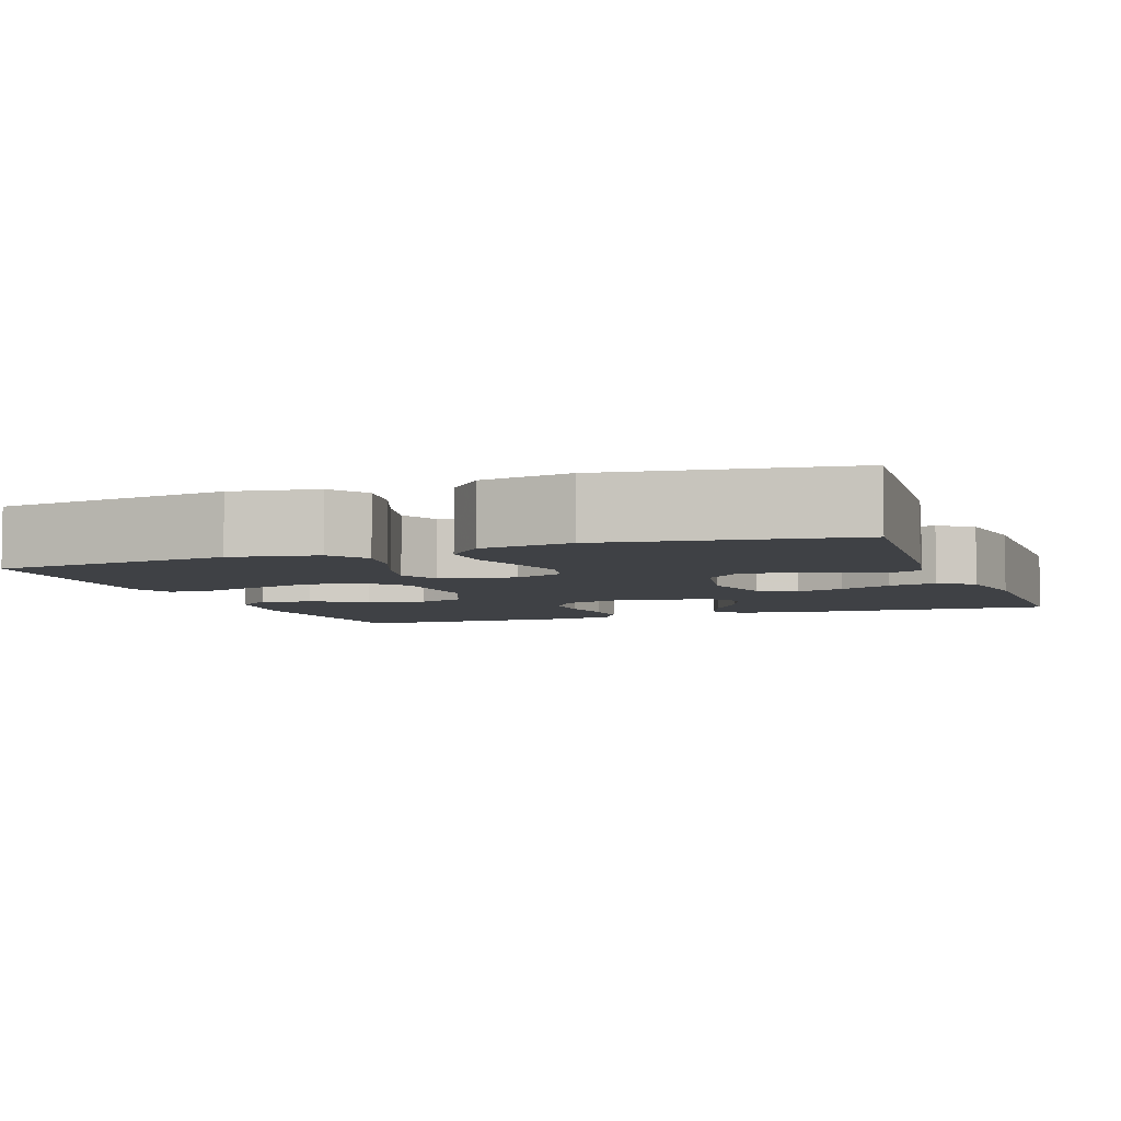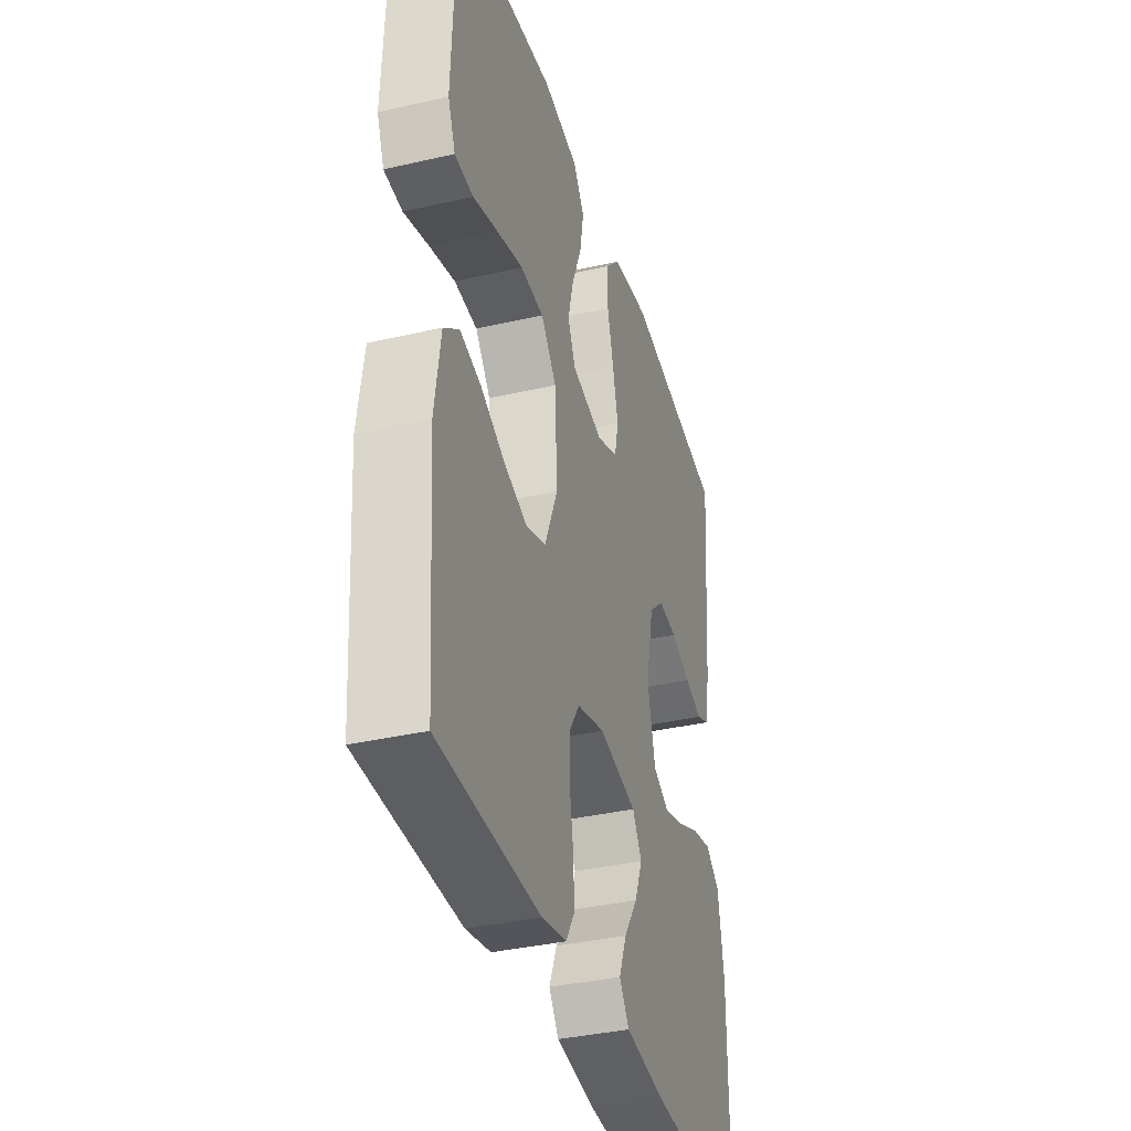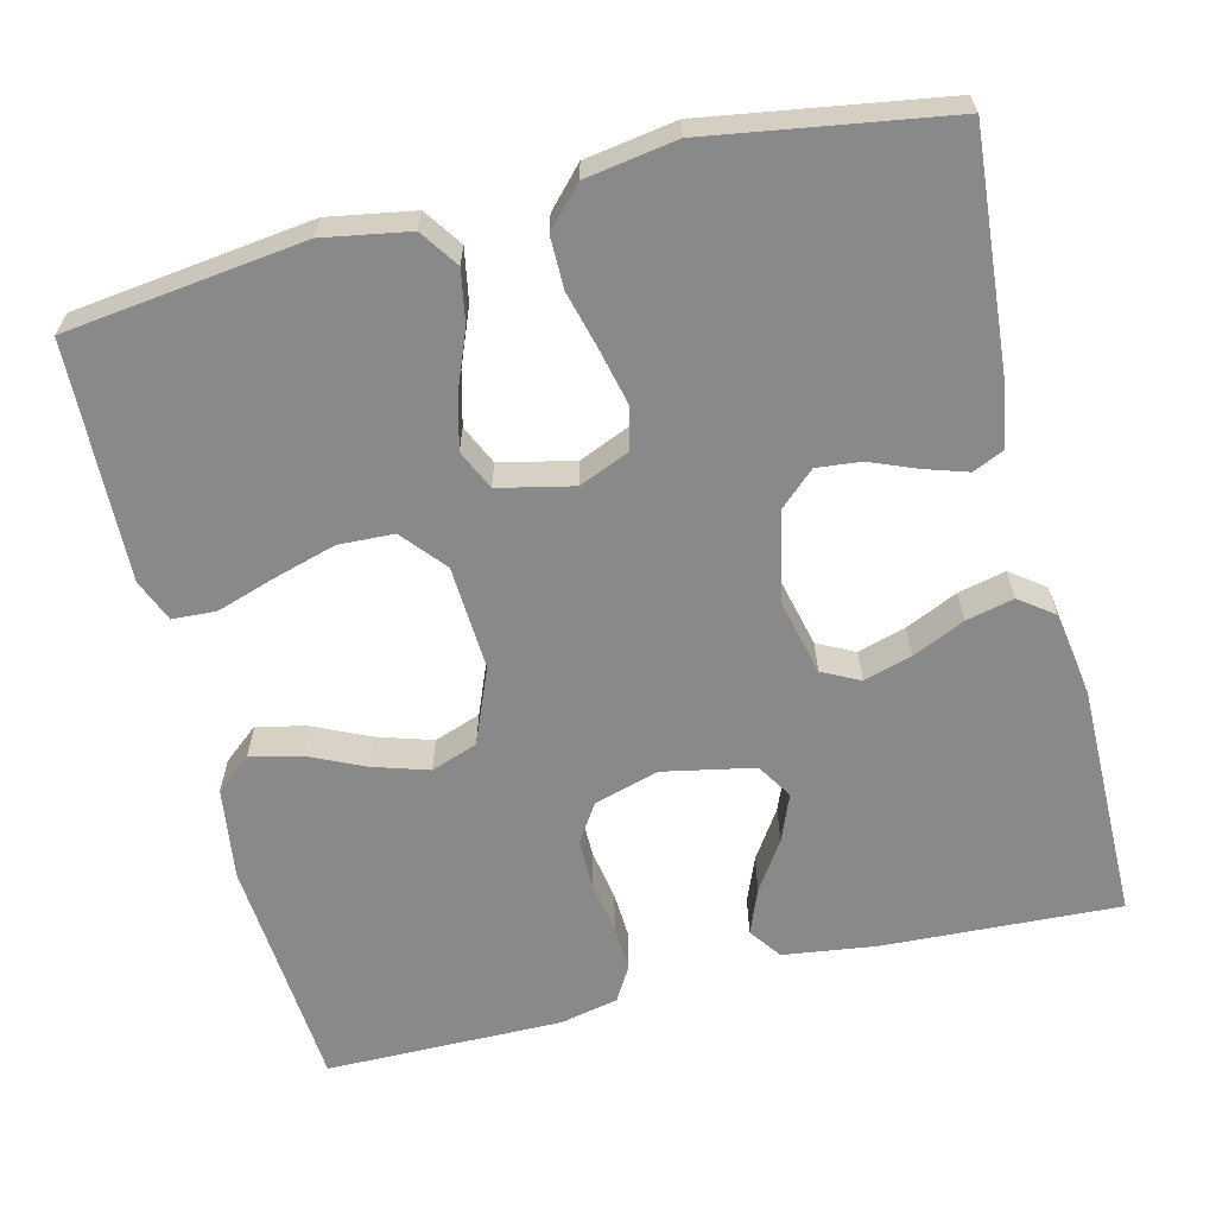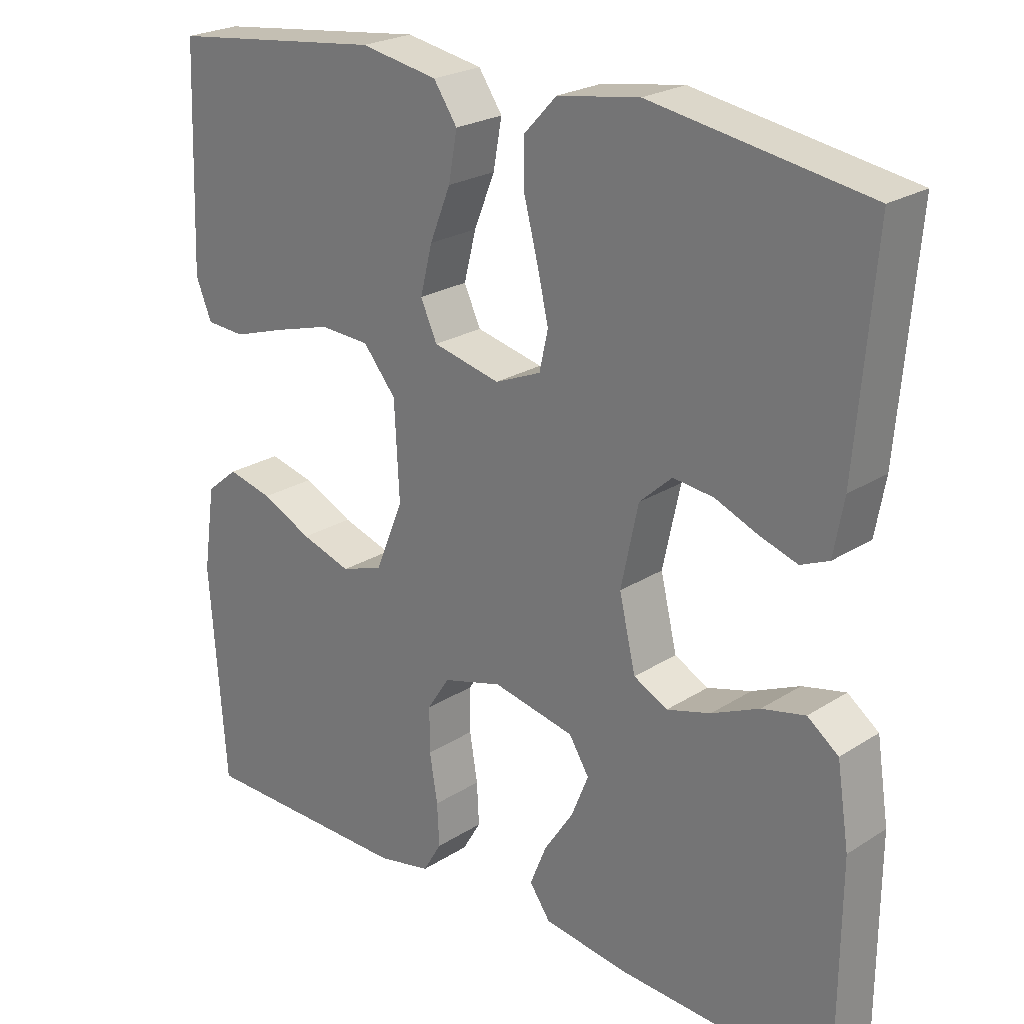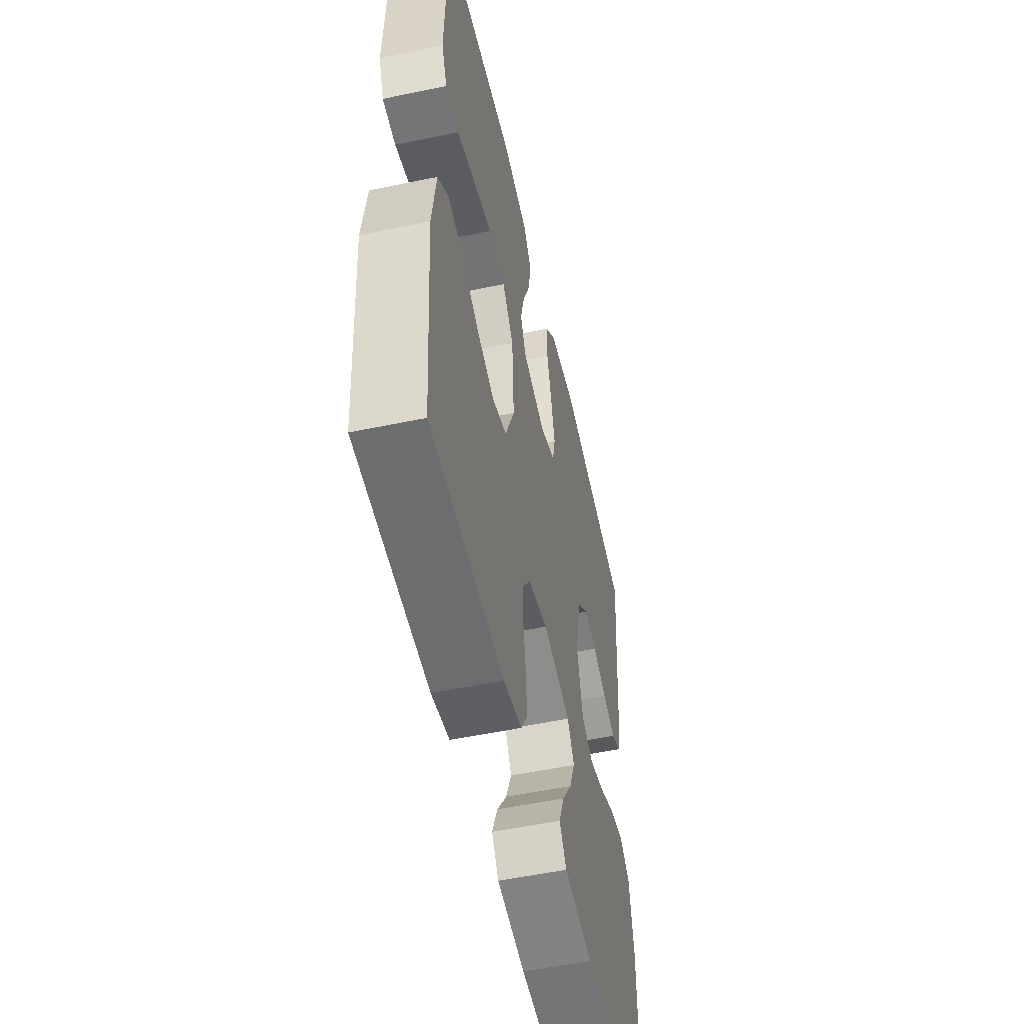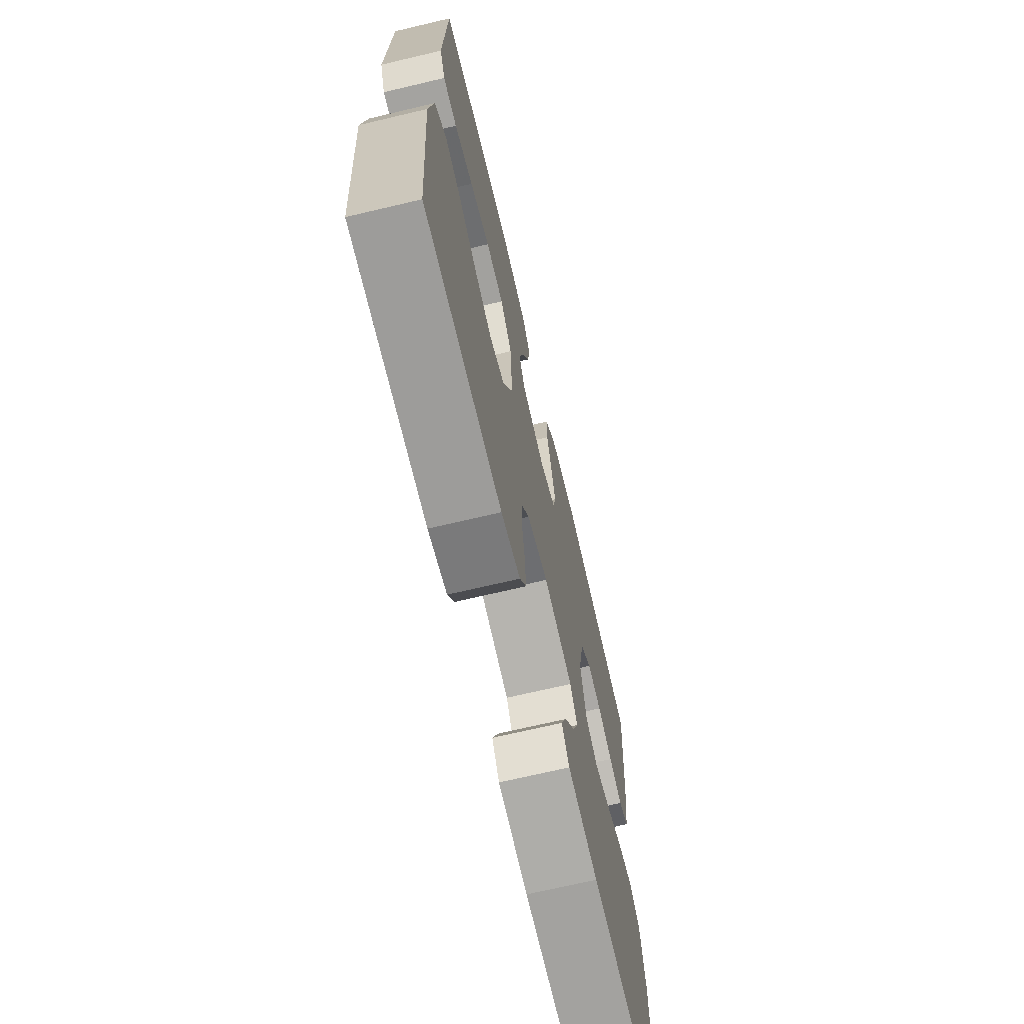
<metadata>
{"format":"obj","ext":"obj","renderer":"f3d","projection":"perspective","resolution":1024,"background":"white","views":[{"elev":-5.3,"azim":20.3,"up":"+Y"},{"elev":-37.0,"azim":-73.5,"up":"+Z"},{"elev":-63.0,"azim":14.0,"up":"+Y"},{"elev":23.7,"azim":43.4,"up":"+Z"},{"elev":-53.6,"azim":-77.4,"up":"+Z"},{"elev":-69.8,"azim":-76.7,"up":"+Z"}]}
</metadata>
<code>
v 0.5 0.07 -0.5
v 0.2 0.07 -0.485
v 0.083 0.07 -0.469
v 0.054 0.07 -0.428
v 0.077 0.07 -0.371
v 0.118 0.07 -0.309
v 0.142 0.07 -0.25
v 0.114 0.07 -0.205
v 0 0.07 -0.182
v -0.083 0.07 -0.206
v -0.114 0.07 -0.254
v -0.114 0.07 -0.316
v -0.103 0.07 -0.383
v -0.1 0.07 -0.442
v -0.126 0.07 -0.486
v -0.2 0.07 -0.502
v -0.5 0.07 -0.5
v -0.522 0.07 -0.2
v -0.505 0.07 -0.083
v -0.46 0.07 -0.046
v -0.397 0.07 -0.061
v -0.326 0.07 -0.094
v -0.256 0.07 -0.116
v -0.197 0.07 -0.095
v -0.158 0.07 0
v -0.165 0.07 0.132
v -0.211 0.07 0.187
v -0.281 0.07 0.19
v -0.36 0.07 0.167
v -0.434 0.07 0.143
v -0.489 0.07 0.146
v -0.511 0.07 0.2
v -0.5 0.07 0.5
v -0.2 0.07 0.537
v -0.092 0.07 0.518
v -0.059 0.07 0.47
v -0.071 0.07 0.404
v -0.1 0.07 0.332
v -0.117 0.07 0.265
v -0.094 0.07 0.215
v 0 0.07 0.194
v 0.064 0.07 0.221
v 0.076 0.07 0.275
v 0.06 0.07 0.344
v 0.041 0.07 0.417
v 0.041 0.07 0.482
v 0.086 0.07 0.53
v 0.2 0.07 0.548
v 0.5 0.07 0.5
v 0.475 0.07 0.2
v 0.461 0.07 0.123
v 0.422 0.07 0.106
v 0.369 0.07 0.123
v 0.31 0.07 0.147
v 0.254 0.07 0.153
v 0.209 0.07 0.112
v 0.185 0.07 0
v 0.208 0.07 -0.097
v 0.255 0.07 -0.121
v 0.316 0.07 -0.103
v 0.382 0.07 -0.073
v 0.442 0.07 -0.059
v 0.485 0.07 -0.091
v 0.502 0.07 -0.2
v 0.5 0 -0.5
v 0.2 0 -0.485
v 0.083 0 -0.469
v 0.054 0 -0.428
v 0.077 0 -0.371
v 0.118 0 -0.309
v 0.142 0 -0.25
v 0.114 0 -0.205
v 0 0 -0.182
v -0.083 0 -0.206
v -0.114 0 -0.254
v -0.114 0 -0.316
v -0.103 0 -0.383
v -0.1 0 -0.442
v -0.126 0 -0.486
v -0.2 0 -0.502
v -0.5 0 -0.5
v -0.522 0 -0.2
v -0.505 0 -0.083
v -0.46 0 -0.046
v -0.397 0 -0.061
v -0.326 0 -0.094
v -0.256 0 -0.116
v -0.197 0 -0.095
v -0.158 0 0
v -0.165 0 0.132
v -0.211 0 0.187
v -0.281 0 0.19
v -0.36 0 0.167
v -0.434 0 0.143
v -0.489 0 0.146
v -0.511 0 0.2
v -0.5 0 0.5
v -0.2 0 0.537
v -0.092 0 0.518
v -0.059 0 0.47
v -0.071 0 0.404
v -0.1 0 0.332
v -0.117 0 0.265
v -0.094 0 0.215
v 0 0 0.194
v 0.064 0 0.221
v 0.076 0 0.275
v 0.06 0 0.344
v 0.041 0 0.417
v 0.041 0 0.482
v 0.086 0 0.53
v 0.2 0 0.548
v 0.5 0 0.5
v 0.475 0 0.2
v 0.461 0 0.123
v 0.422 0 0.106
v 0.369 0 0.123
v 0.31 0 0.147
v 0.254 0 0.153
v 0.209 0 0.112
v 0.185 0 0
v 0.208 0 -0.097
v 0.255 0 -0.121
v 0.316 0 -0.103
v 0.382 0 -0.073
v 0.442 0 -0.059
v 0.485 0 -0.091
v 0.502 0 -0.2
f 60 61 62 63
f 59 60 63 64
f 51 52 53 54
f 49 50 51 54
f 49 54 55
f 48 49 55 56
f 44 45 46 47
f 43 44 47 48
f 42 43 48 56
f 35 36 37 38
f 35 38 39
f 34 35 39
f 33 34 39
f 32 33 39 40
f 29 30 31 32
f 28 29 32
f 27 28 32 40
f 19 20 21 22
f 19 22 23
f 18 19 23
f 17 18 23
f 16 17 23 24
f 12 13 14 15
f 11 12 15 16
f 3 4 5 6
f 3 6 7
f 2 3 7
f 59 64 1 2
f 58 59 2 7
f 57 58 7 8
f 41 42 56 57
f 41 57 8 9
f 26 27 40 41
f 25 26 41 9
f 11 16 24 25
f 10 11 25
f 9 10 25
f 127 126 125 124
f 128 127 124 123
f 118 117 116 115
f 118 115 114 113
f 119 118 113
f 120 119 113 112
f 111 110 109 108
f 112 111 108 107
f 120 112 107 106
f 102 101 100 99
f 103 102 99
f 103 99 98
f 103 98 97
f 104 103 97 96
f 96 95 94 93
f 96 93 92
f 104 96 92 91
f 86 85 84 83
f 87 86 83
f 87 83 82
f 87 82 81
f 88 87 81 80
f 79 78 77 76
f 80 79 76 75
f 70 69 68 67
f 71 70 67
f 71 67 66
f 66 65 128 123
f 71 66 123 122
f 72 71 122 121
f 121 120 106 105
f 73 72 121 105
f 105 104 91 90
f 73 105 90 89
f 89 88 80 75
f 89 75 74
f 89 74 73
f 1 65 66 2
f 2 66 67 3
f 3 67 68 4
f 4 68 69 5
f 5 69 70 6
f 6 70 71 7
f 7 71 72 8
f 8 72 73 9
f 9 73 74 10
f 10 74 75 11
f 11 75 76 12
f 12 76 77 13
f 13 77 78 14
f 14 78 79 15
f 15 79 80 16
f 16 80 81 17
f 17 81 82 18
f 18 82 83 19
f 19 83 84 20
f 20 84 85 21
f 21 85 86 22
f 22 86 87 23
f 23 87 88 24
f 24 88 89 25
f 25 89 90 26
f 26 90 91 27
f 27 91 92 28
f 28 92 93 29
f 29 93 94 30
f 30 94 95 31
f 31 95 96 32
f 32 96 97 33
f 33 97 98 34
f 34 98 99 35
f 35 99 100 36
f 36 100 101 37
f 37 101 102 38
f 38 102 103 39
f 39 103 104 40
f 40 104 105 41
f 41 105 106 42
f 42 106 107 43
f 43 107 108 44
f 44 108 109 45
f 45 109 110 46
f 46 110 111 47
f 47 111 112 48
f 48 112 113 49
f 49 113 114 50
f 50 114 115 51
f 51 115 116 52
f 52 116 117 53
f 53 117 118 54
f 54 118 119 55
f 55 119 120 56
f 56 120 121 57
f 57 121 122 58
f 58 122 123 59
f 59 123 124 60
f 60 124 125 61
f 61 125 126 62
f 62 126 127 63
f 63 127 128 64
f 64 128 65 1

</code>
